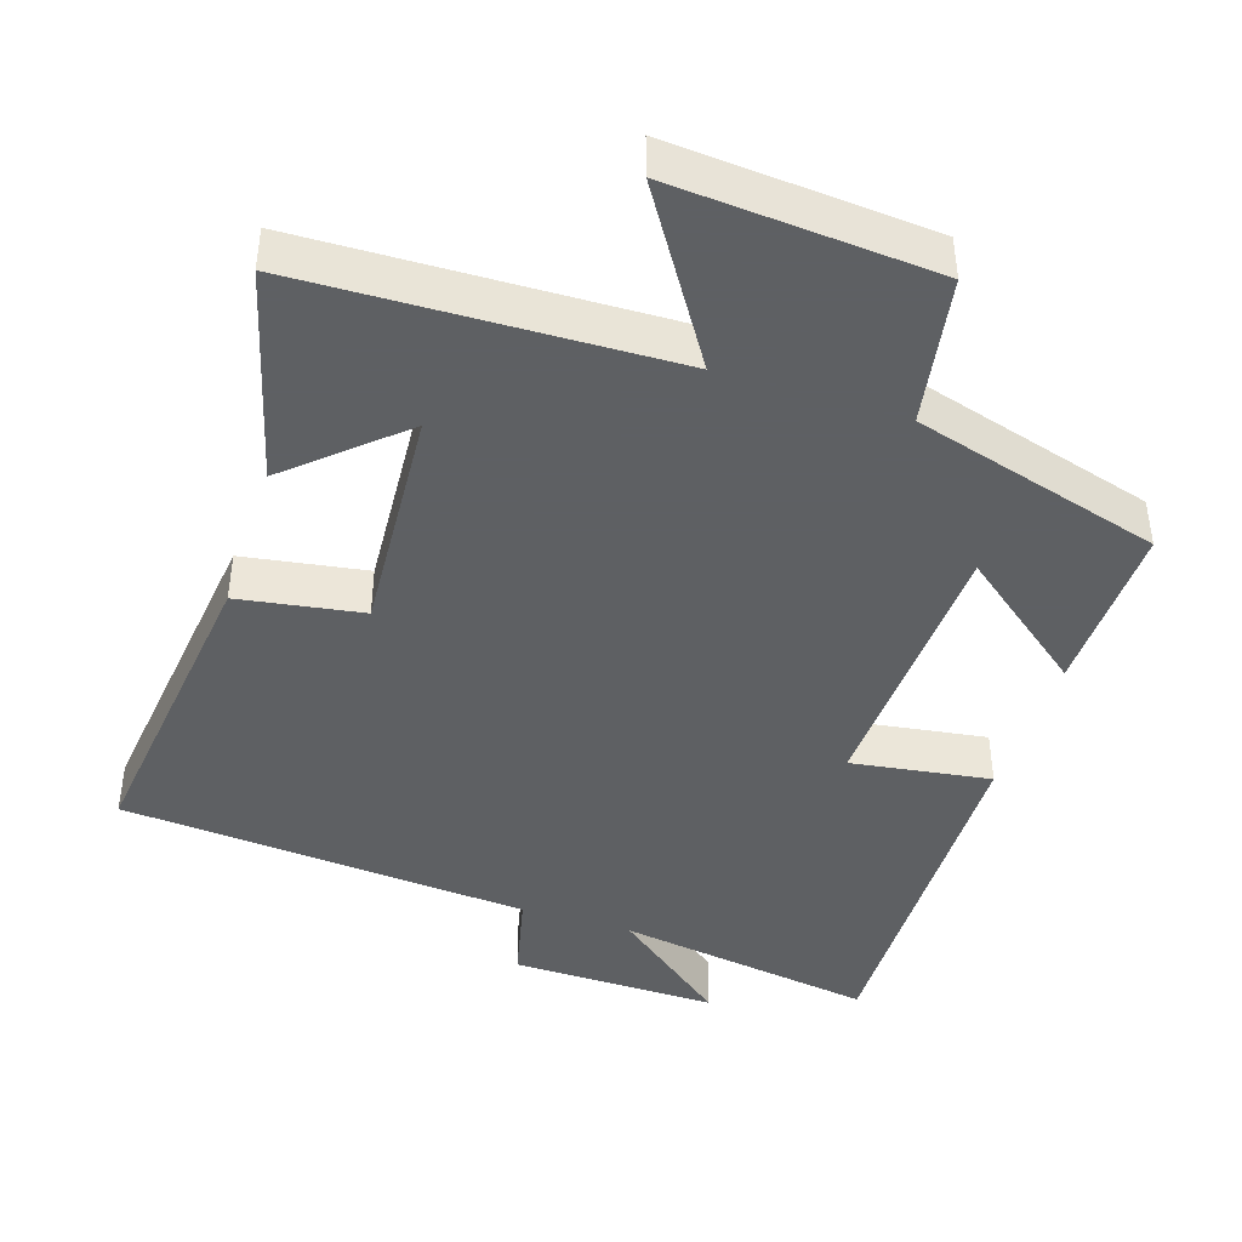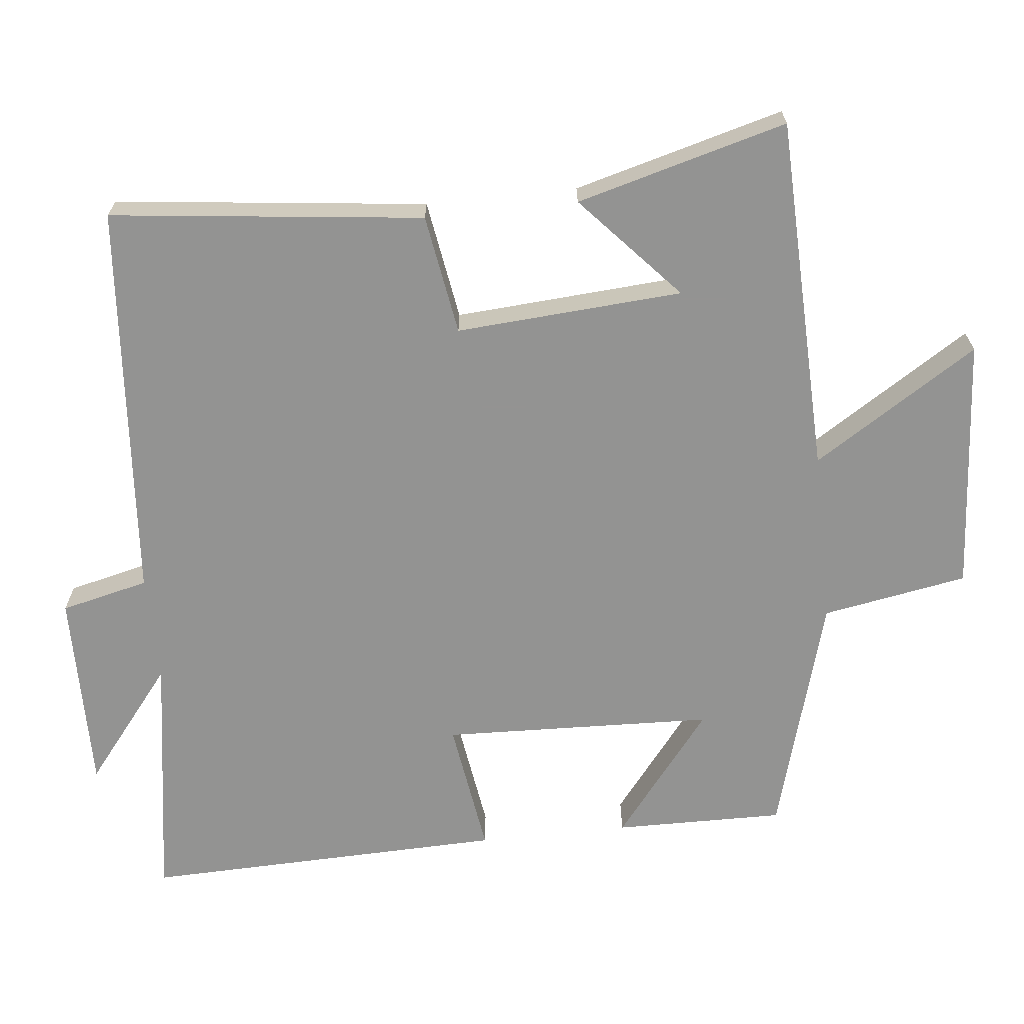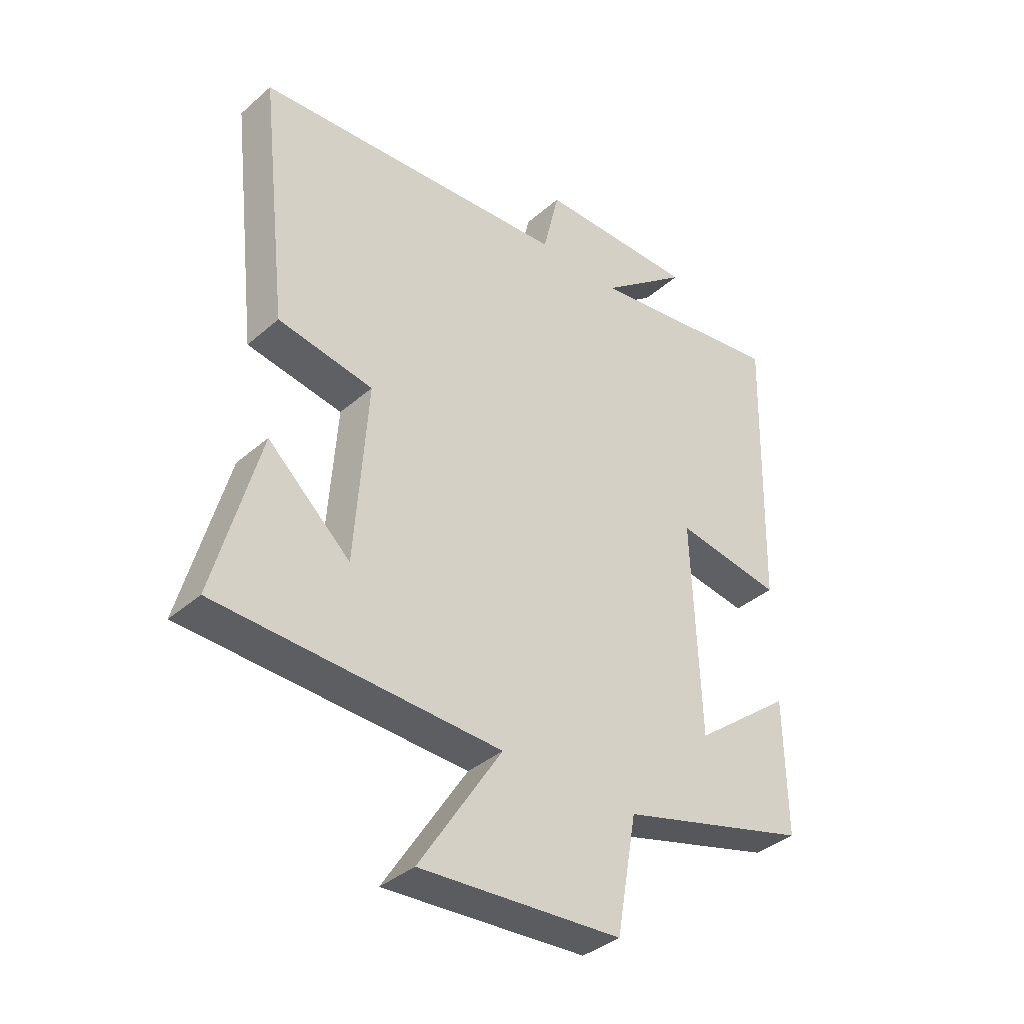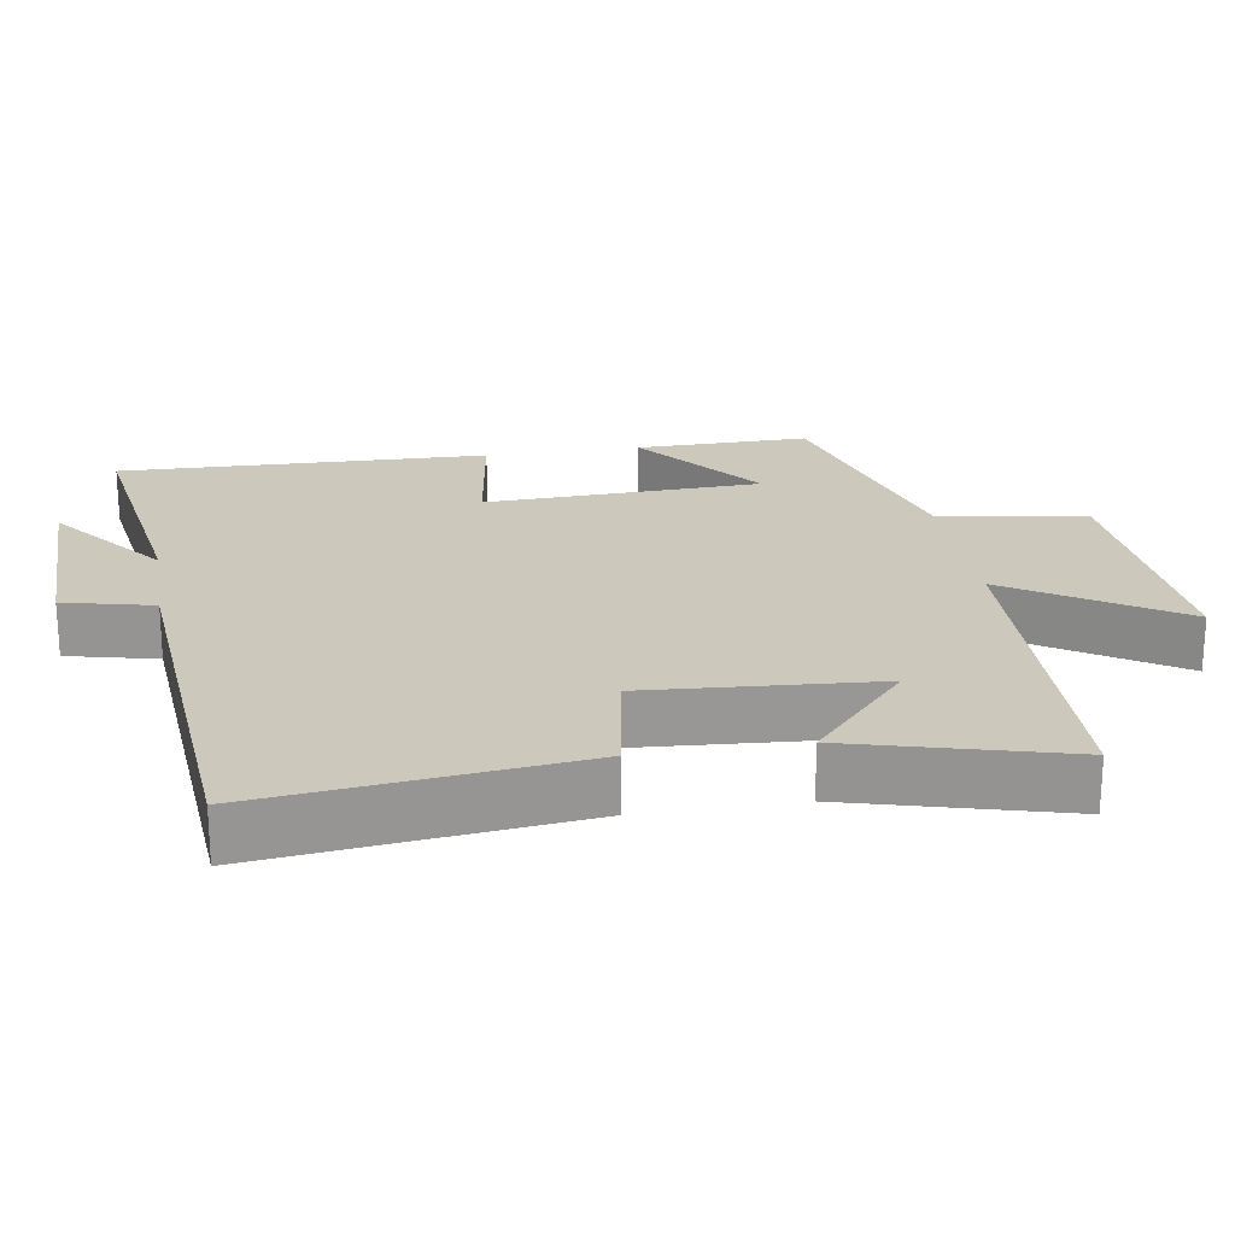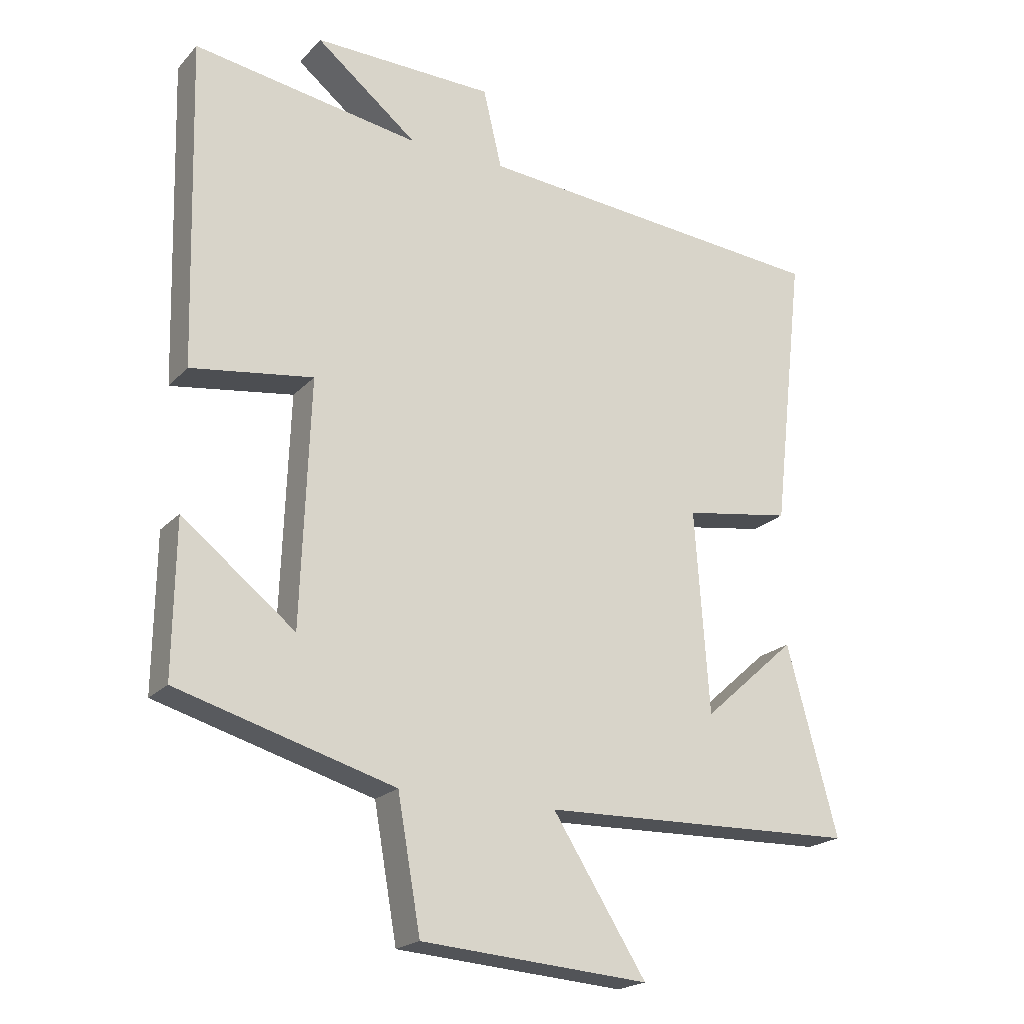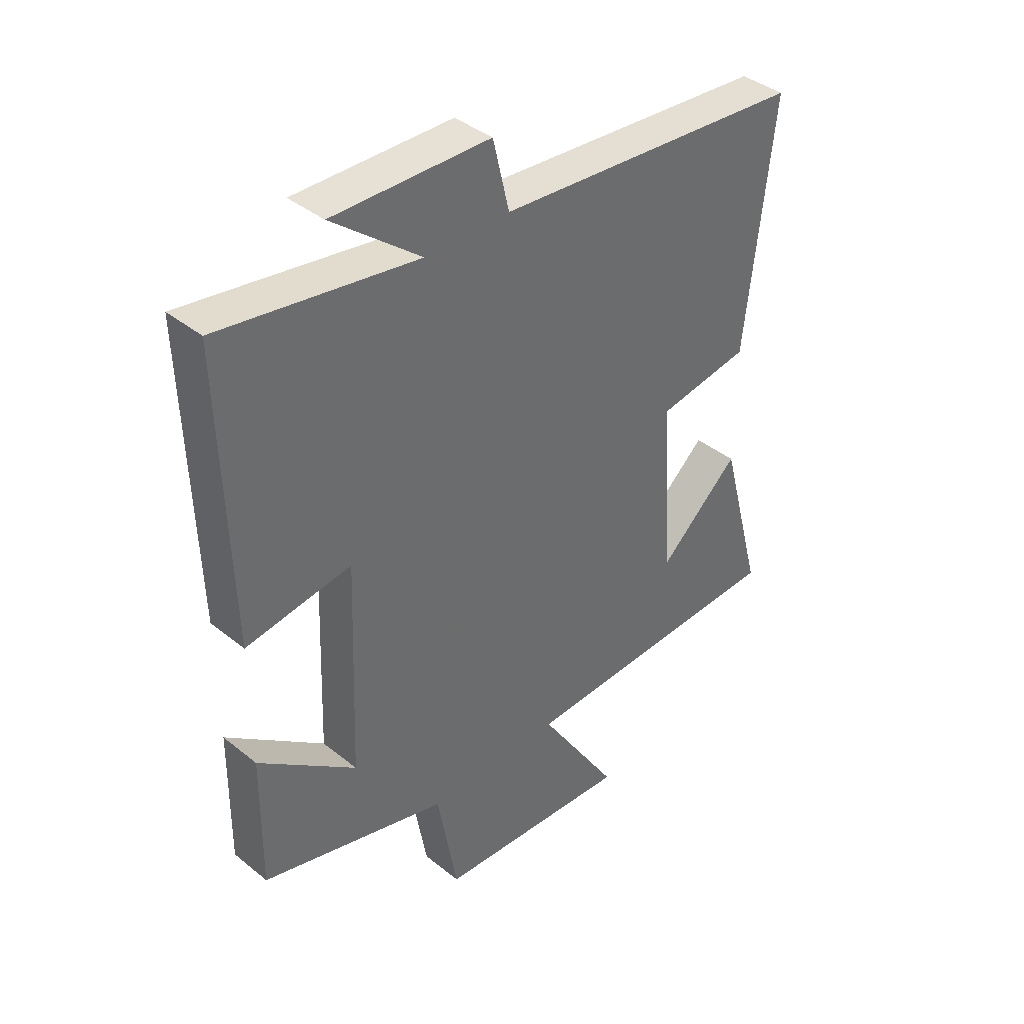
<metadata>
{"format":"obj","ext":"obj","renderer":"f3d","projection":"perspective","resolution":1024,"background":"white","views":[{"elev":-42.7,"azim":161.9,"up":"+Y"},{"elev":-66.7,"azim":96.1,"up":"+Y"},{"elev":-37.8,"azim":137.6,"up":"+Z"},{"elev":22.2,"azim":80.9,"up":"+Y"},{"elev":-20.8,"azim":-29.9,"up":"+Z"},{"elev":39.5,"azim":-45.1,"up":"+Z"}]}
</metadata>
<code>
v -0.503 0.07 -0.404
v -0.5 0.07 -0.166
v -0.324 0.07 -0.304
v -0.31 0.07 0.076
v -0.5 0.07 0.048
v -0.514 0.07 0.555
v -0.16 0.07 0.5
v -0.319 0.07 0.627
v -0.037 0.07 0.623
v -0.008 0.07 0.5
v 0.55 0.07 0.455
v 0.5 0.07 0.02
v 0.332 0.07 -0.007
v 0.354 0.07 -0.323
v 0.5 0.07 -0.192
v 0.579 0.07 -0.485
v 0.081 0.07 -0.5
v 0.227 0.07 -0.729
v -0.129 0.07 -0.703
v -0.165 0.07 -0.5
v -0.503 0 -0.404
v -0.5 0 -0.166
v -0.324 0 -0.304
v -0.31 0 0.076
v -0.5 0 0.048
v -0.514 0 0.555
v -0.16 0 0.5
v -0.319 0 0.627
v -0.037 0 0.623
v -0.008 0 0.5
v 0.55 0 0.455
v 0.5 0 0.02
v 0.332 0 -0.007
v 0.354 0 -0.323
v 0.5 0 -0.192
v 0.579 0 -0.485
v 0.081 0 -0.5
v 0.227 0 -0.729
v -0.129 0 -0.703
v -0.165 0 -0.5
f 17 18 19 20
f 14 15 16
f 17 20 1
f 16 17 1
f 14 16 1
f 10 11 12 13
f 7 8 9 10
f 7 10 13 14
f 4 5 6 7
f 3 4 7 14
f 1 2 3
f 1 3 14
f 40 39 38 37
f 36 35 34
f 21 40 37
f 21 37 36
f 21 36 34
f 33 32 31 30
f 30 29 28 27
f 34 33 30 27
f 27 26 25 24
f 34 27 24 23
f 23 22 21
f 34 23 21
f 1 21 22 2
f 2 22 23 3
f 3 23 24 4
f 4 24 25 5
f 5 25 26 6
f 6 26 27 7
f 7 27 28 8
f 8 28 29 9
f 9 29 30 10
f 10 30 31 11
f 11 31 32 12
f 12 32 33 13
f 13 33 34 14
f 14 34 35 15
f 15 35 36 16
f 16 36 37 17
f 17 37 38 18
f 18 38 39 19
f 19 39 40 20
f 20 40 21 1

</code>
